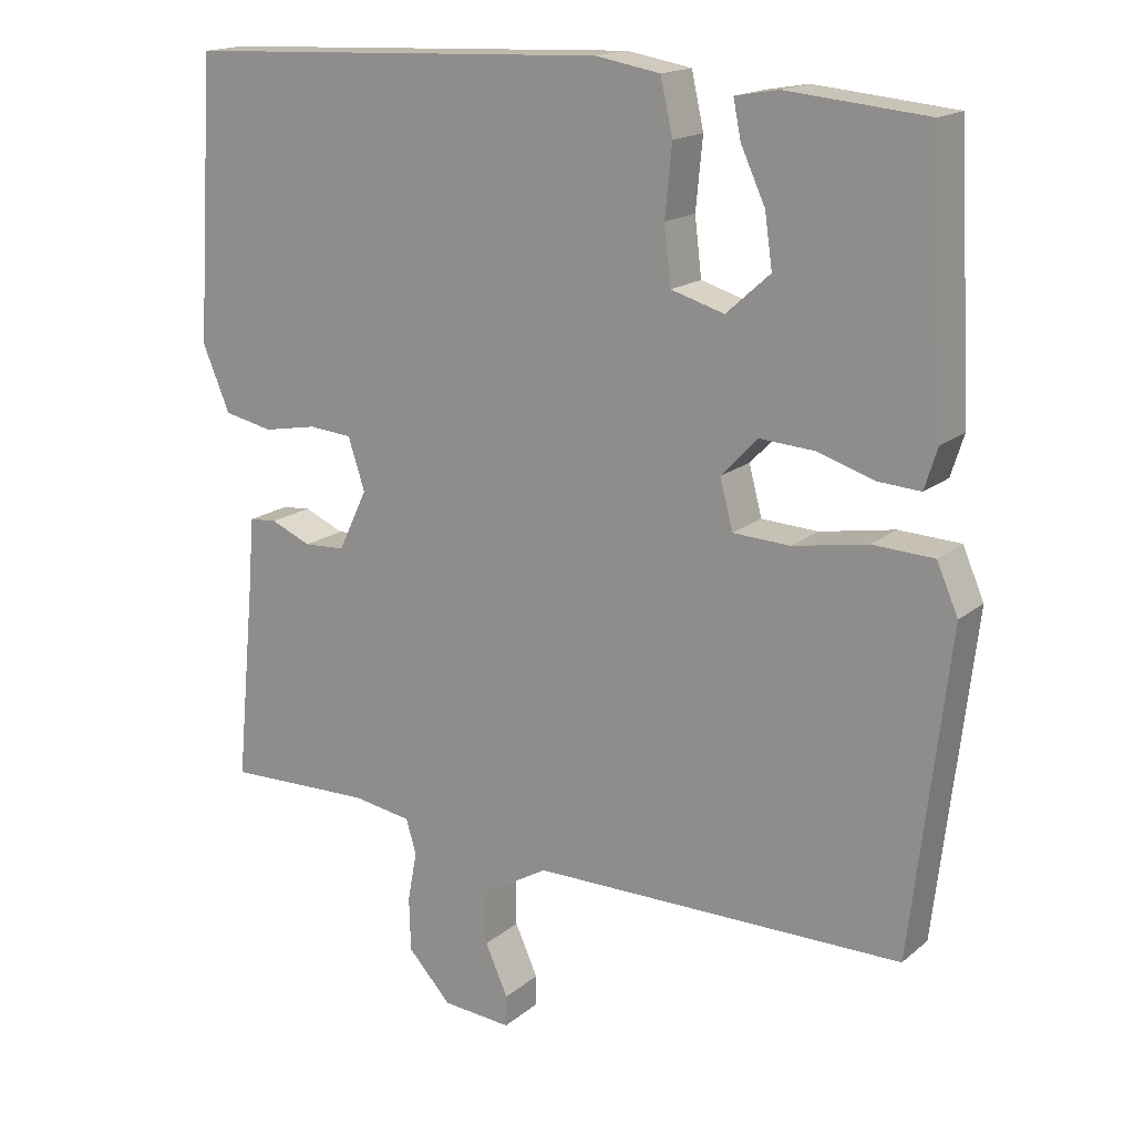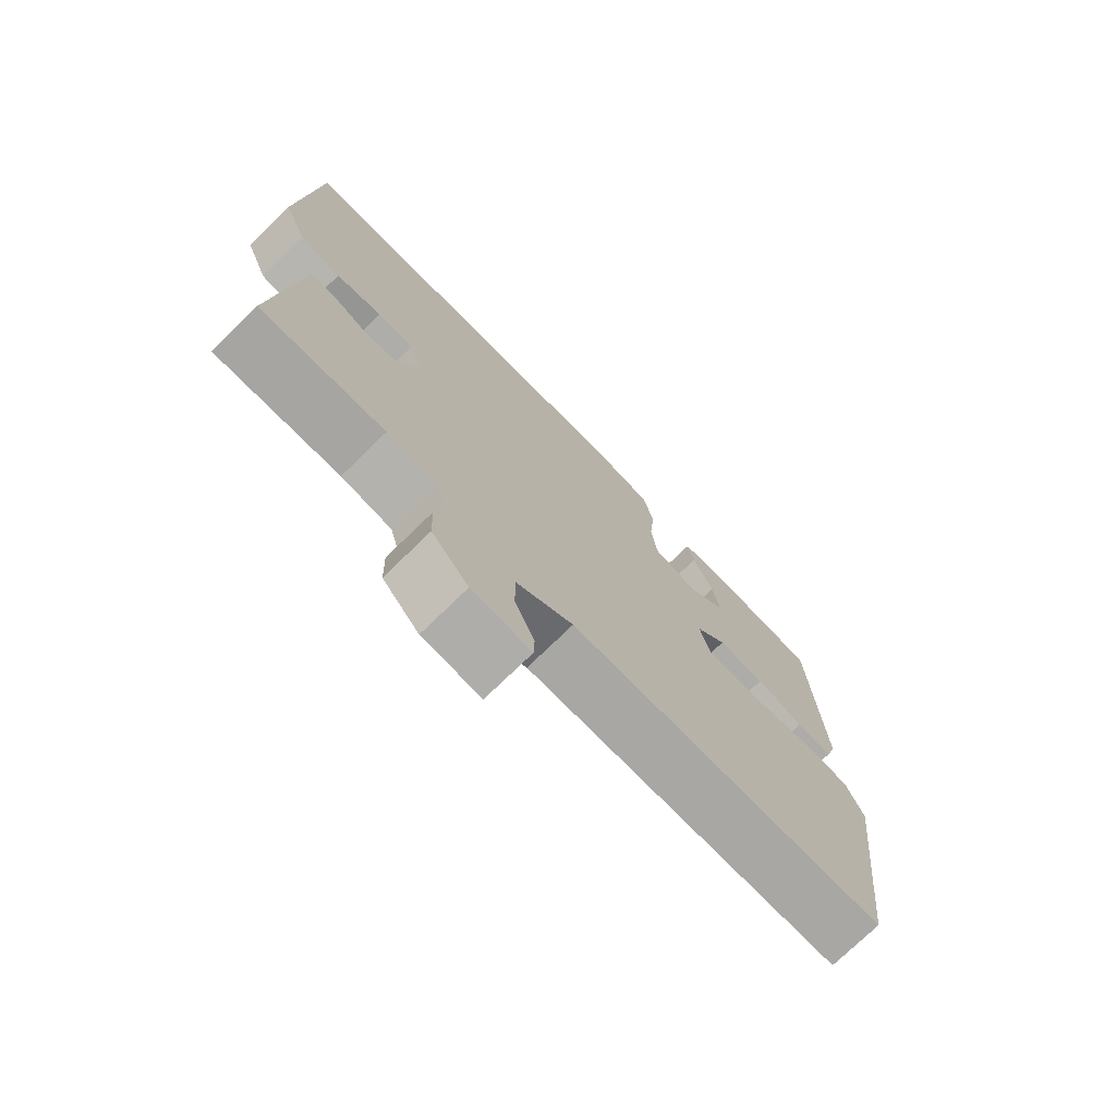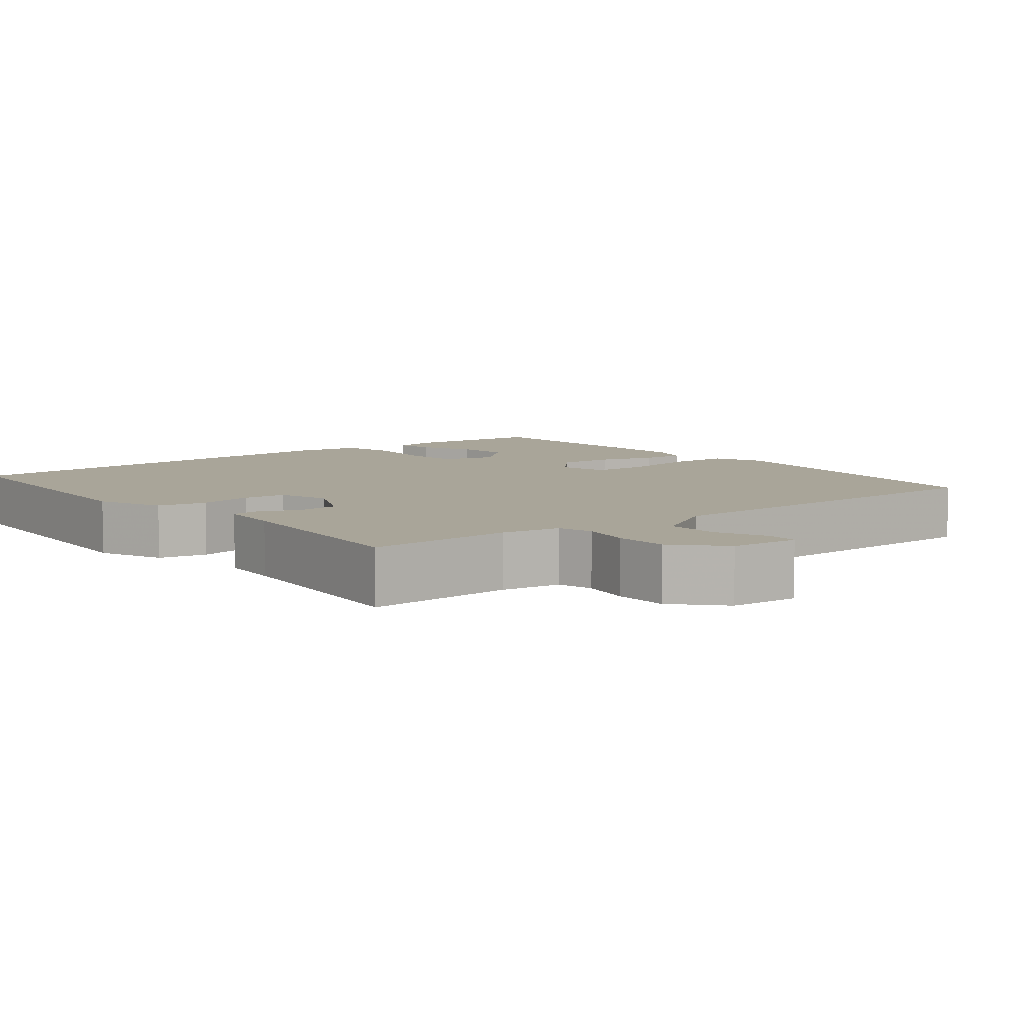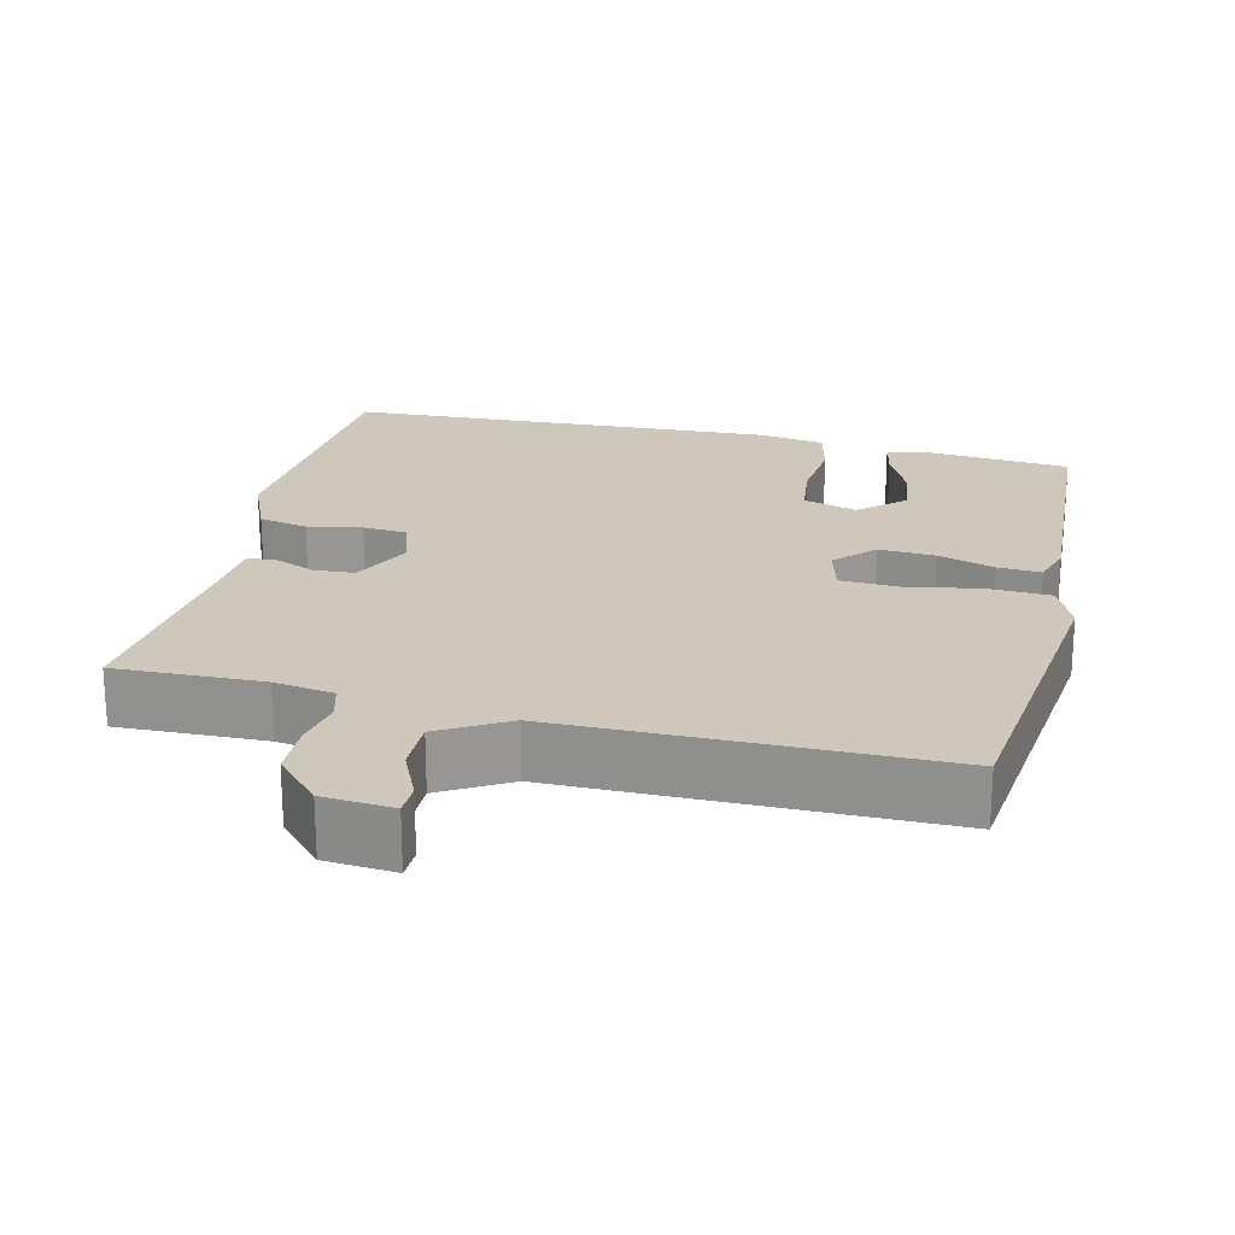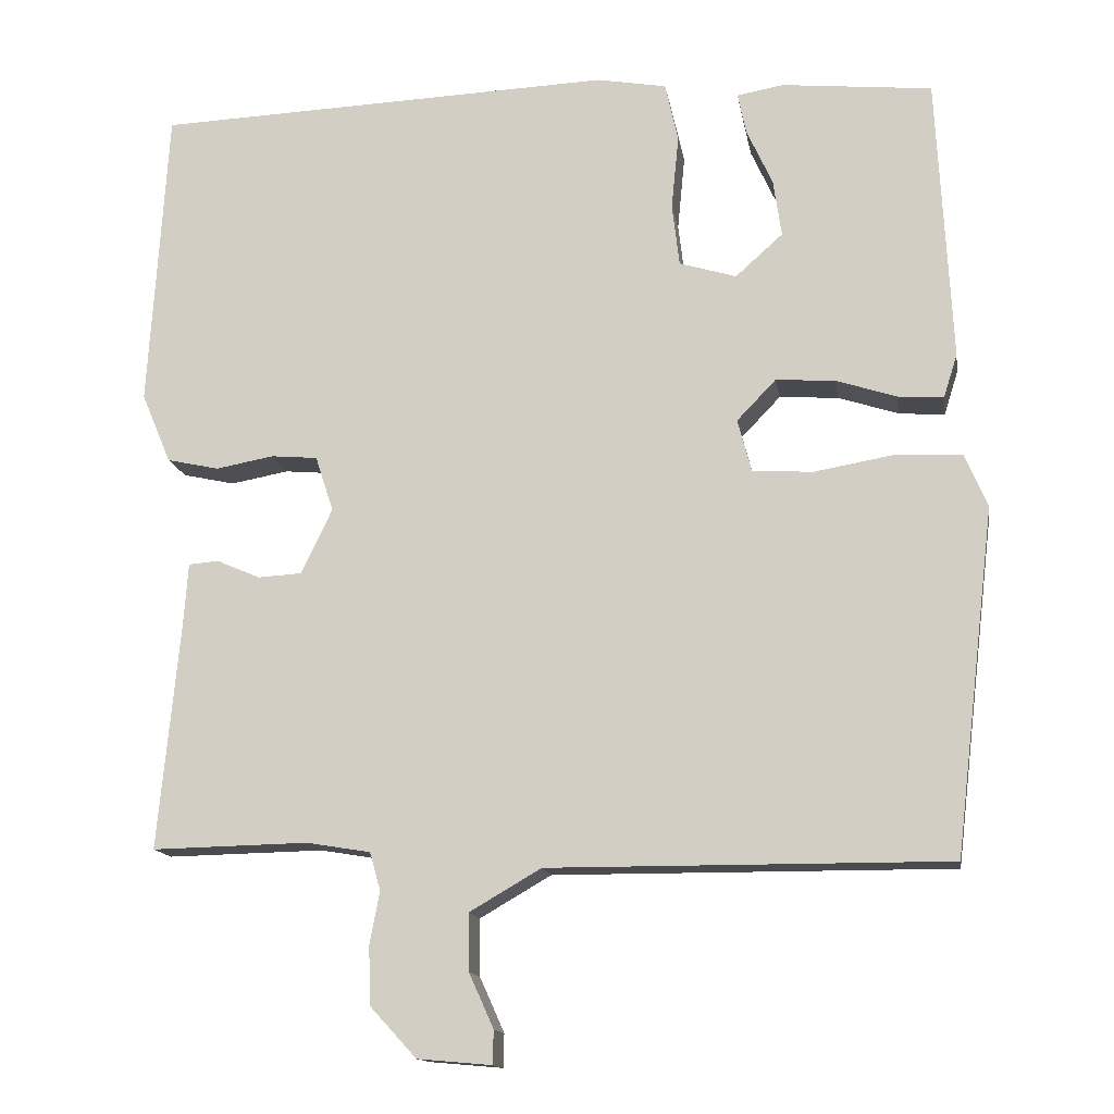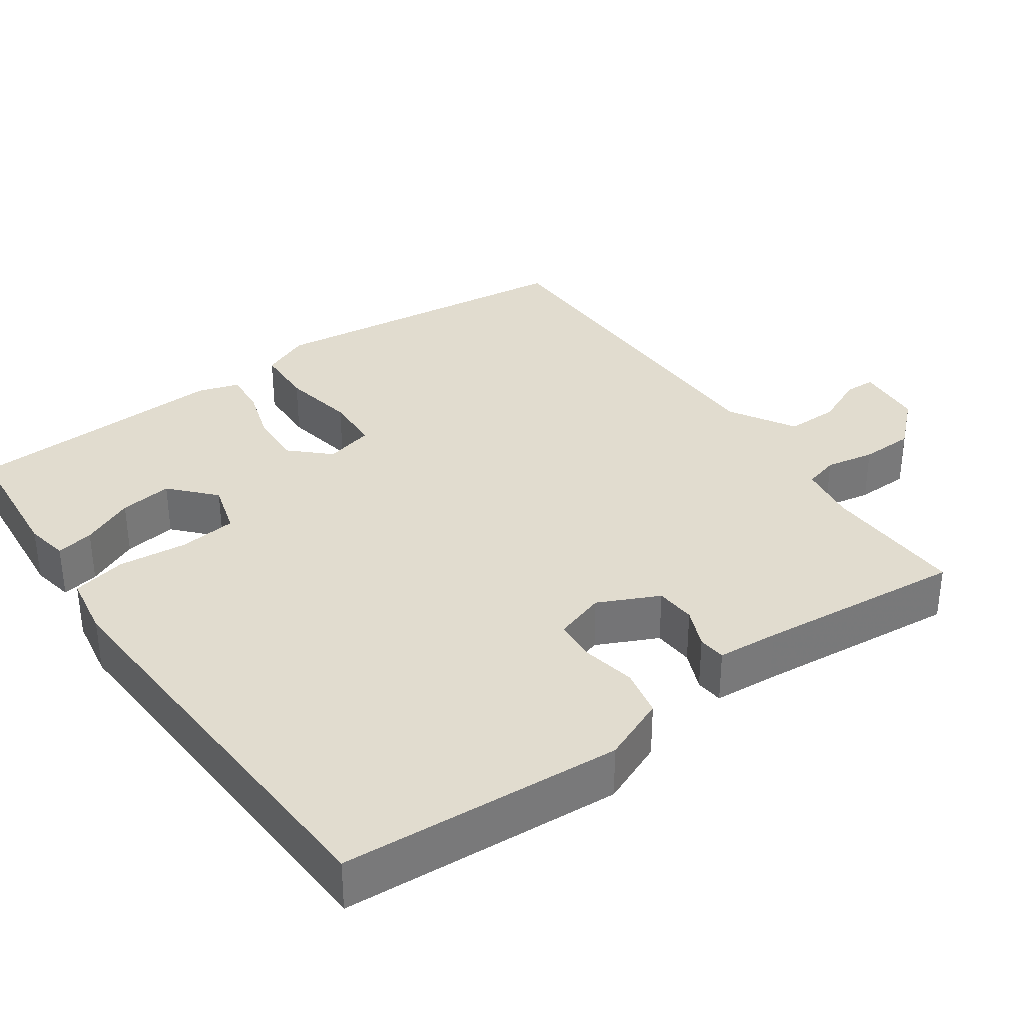
<metadata>
{"format":"obj","ext":"obj","renderer":"f3d","projection":"perspective","resolution":1024,"background":"white","views":[{"elev":16.7,"azim":-147.8,"up":"+Z"},{"elev":-74.4,"azim":134.3,"up":"+Z"},{"elev":7.4,"azim":141.0,"up":"+Y"},{"elev":21.8,"azim":-166.8,"up":"+Y"},{"elev":-14.1,"azim":-170.9,"up":"+Z"},{"elev":34.2,"azim":54.6,"up":"+Y"}]}
</metadata>
<code>
v 0.516 0.07 0.475
v 0.539 0.07 0.104
v 0.503 0.07 0.018
v 0.439 0.07 0.004
v 0.368 0.07 0.017
v 0.311 0.07 0.012
v 0.289 0.07 -0.056
v 0.327 0.07 -0.136
v 0.381 0.07 -0.139
v 0.434 0.07 -0.116
v 0.471 0.07 -0.119
v 0.477 0.07 -0.2
v 0.503 0.07 -0.475
v 0.311 0.07 -0.471
v 0.233 0.07 -0.484
v 0.22 0.07 -0.53
v 0.232 0.07 -0.595
v 0.23 0.07 -0.666
v 0.173 0.07 -0.728
v 0.082 0.07 -0.736
v 0.081 0.07 -0.695
v 0.111 0.07 -0.628
v 0.112 0.07 -0.558
v 0.024 0.07 -0.507
v -0.466 0.07 -0.509
v -0.516 0.07 -0.086
v -0.488 0.07 -0.021
v -0.407 0.07 -0.017
v -0.309 0.07 -0.034
v -0.234 0.07 -0.03
v -0.217 0.07 0.035
v -0.265 0.07 0.085
v -0.338 0.07 0.08
v -0.412 0.07 0.056
v -0.468 0.07 0.052
v -0.485 0.07 0.106
v -0.467 0.07 0.456
v -0.282 0.07 0.474
v -0.225 0.07 0.464
v -0.235 0.07 0.414
v -0.267 0.07 0.344
v -0.277 0.07 0.274
v -0.219 0.07 0.222
v -0.149 0.07 0.243
v -0.14 0.07 0.319
v -0.149 0.07 0.411
v -0.133 0.07 0.483
v -0.048 0.07 0.498
v 0.516 0 0.475
v 0.539 0 0.104
v 0.503 0 0.018
v 0.439 0 0.004
v 0.368 0 0.017
v 0.311 0 0.012
v 0.289 0 -0.056
v 0.327 0 -0.136
v 0.381 0 -0.139
v 0.434 0 -0.116
v 0.471 0 -0.119
v 0.477 0 -0.2
v 0.503 0 -0.475
v 0.311 0 -0.471
v 0.233 0 -0.484
v 0.22 0 -0.53
v 0.232 0 -0.595
v 0.23 0 -0.666
v 0.173 0 -0.728
v 0.082 0 -0.736
v 0.081 0 -0.695
v 0.111 0 -0.628
v 0.112 0 -0.558
v 0.024 0 -0.507
v -0.466 0 -0.509
v -0.516 0 -0.086
v -0.488 0 -0.021
v -0.407 0 -0.017
v -0.309 0 -0.034
v -0.234 0 -0.03
v -0.217 0 0.035
v -0.265 0 0.085
v -0.338 0 0.08
v -0.412 0 0.056
v -0.468 0 0.052
v -0.485 0 0.106
v -0.467 0 0.456
v -0.282 0 0.474
v -0.225 0 0.464
v -0.235 0 0.414
v -0.267 0 0.344
v -0.277 0 0.274
v -0.219 0 0.222
v -0.149 0 0.243
v -0.14 0 0.319
v -0.149 0 0.411
v -0.133 0 0.483
v -0.048 0 0.498
f 3 4 5
f 2 3 5
f 1 2 5
f 48 1 5
f 47 48 5
f 46 47 5
f 45 46 5
f 44 45 5 6
f 43 44 6 7
f 39 40 41
f 38 39 41
f 37 38 41
f 36 37 41
f 35 36 41
f 34 35 41
f 33 34 41 42
f 32 33 42 43
f 27 28 29
f 26 27 29
f 25 26 29
f 24 25 29
f 23 24 29 30
f 20 21 22
f 19 20 22
f 18 19 22
f 17 18 22
f 16 17 22
f 15 16 22 23
f 12 13 14
f 12 14 15
f 11 12 15
f 10 11 15
f 9 10 15
f 8 9 15 23
f 43 7 8
f 32 43 8
f 31 32 8
f 8 23 30 31
f 53 52 51
f 53 51 50
f 53 50 49
f 53 49 96
f 53 96 95
f 53 95 94
f 53 94 93
f 54 53 93 92
f 55 54 92 91
f 89 88 87
f 89 87 86
f 89 86 85
f 89 85 84
f 89 84 83
f 89 83 82
f 90 89 82 81
f 91 90 81 80
f 77 76 75
f 77 75 74
f 77 74 73
f 77 73 72
f 78 77 72 71
f 70 69 68
f 70 68 67
f 70 67 66
f 70 66 65
f 70 65 64
f 71 70 64 63
f 62 61 60
f 63 62 60
f 63 60 59
f 63 59 58
f 63 58 57
f 71 63 57 56
f 56 55 91
f 56 91 80
f 56 80 79
f 79 78 71 56
f 1 49 50 2
f 2 50 51 3
f 3 51 52 4
f 4 52 53 5
f 5 53 54 6
f 6 54 55 7
f 7 55 56 8
f 8 56 57 9
f 9 57 58 10
f 10 58 59 11
f 11 59 60 12
f 12 60 61 13
f 13 61 62 14
f 14 62 63 15
f 15 63 64 16
f 16 64 65 17
f 17 65 66 18
f 18 66 67 19
f 19 67 68 20
f 20 68 69 21
f 21 69 70 22
f 22 70 71 23
f 23 71 72 24
f 24 72 73 25
f 25 73 74 26
f 26 74 75 27
f 27 75 76 28
f 28 76 77 29
f 29 77 78 30
f 30 78 79 31
f 31 79 80 32
f 32 80 81 33
f 33 81 82 34
f 34 82 83 35
f 35 83 84 36
f 36 84 85 37
f 37 85 86 38
f 38 86 87 39
f 39 87 88 40
f 40 88 89 41
f 41 89 90 42
f 42 90 91 43
f 43 91 92 44
f 44 92 93 45
f 45 93 94 46
f 46 94 95 47
f 47 95 96 48
f 48 96 49 1

</code>
